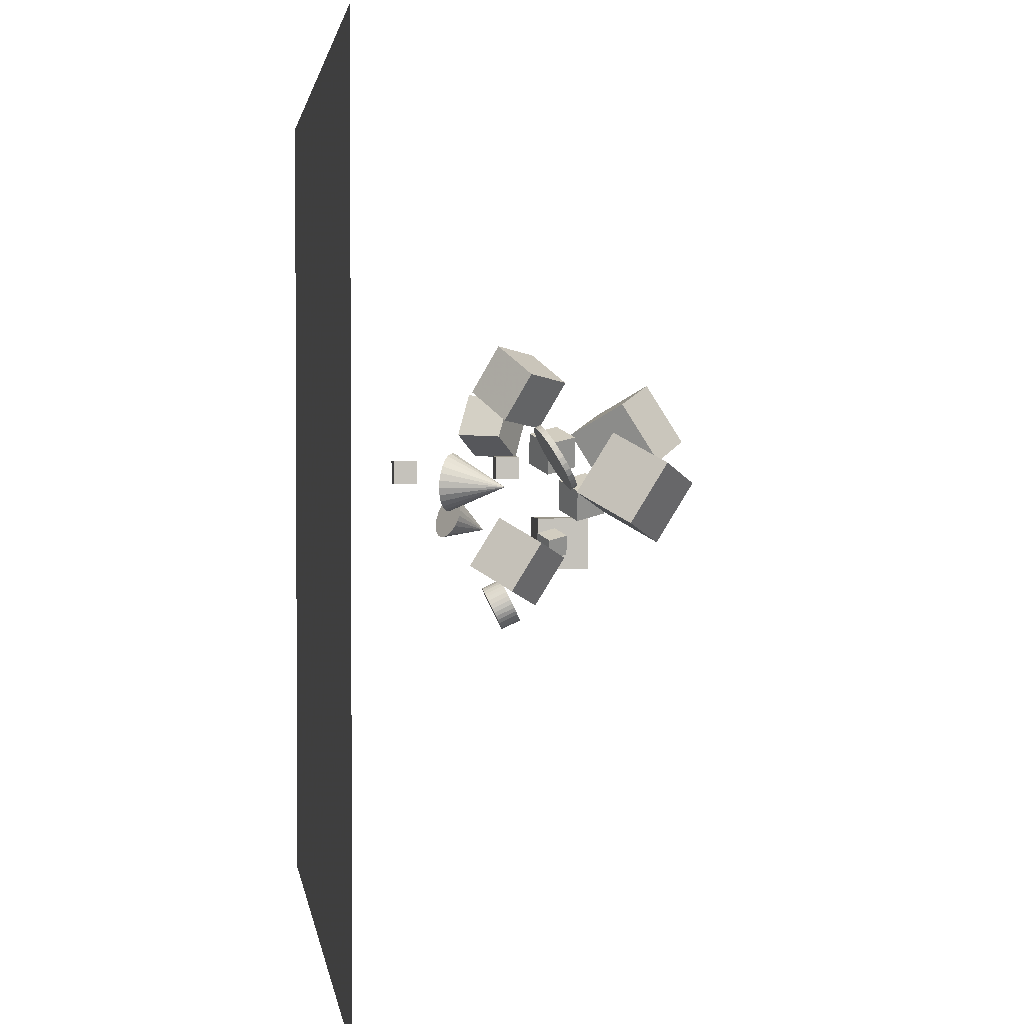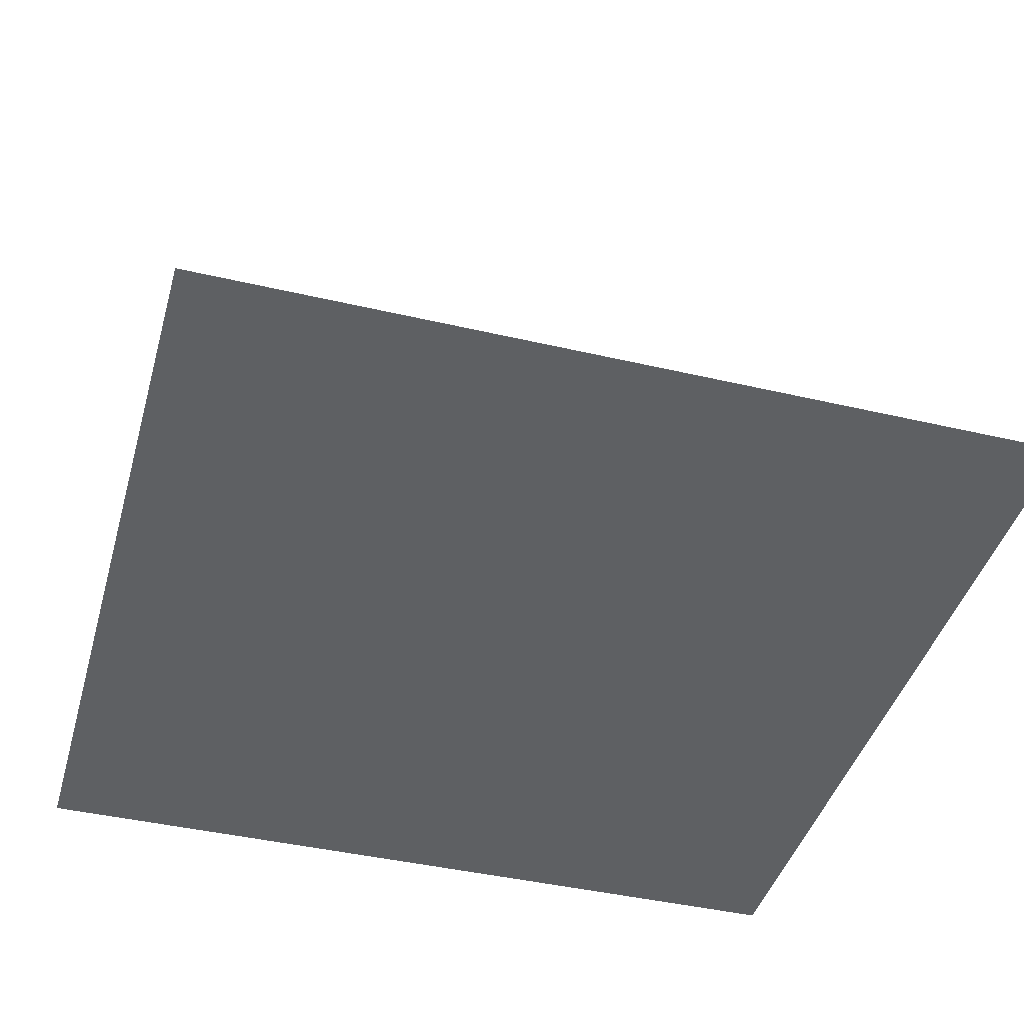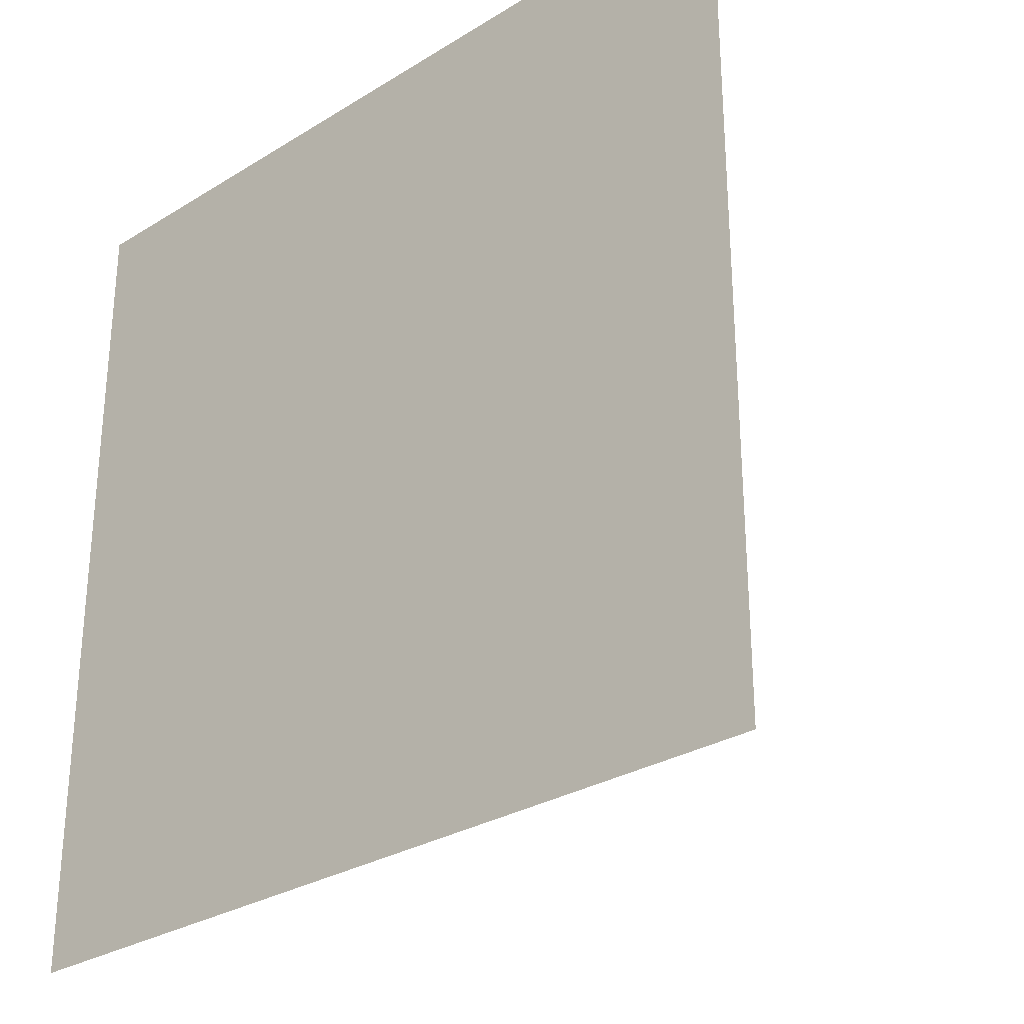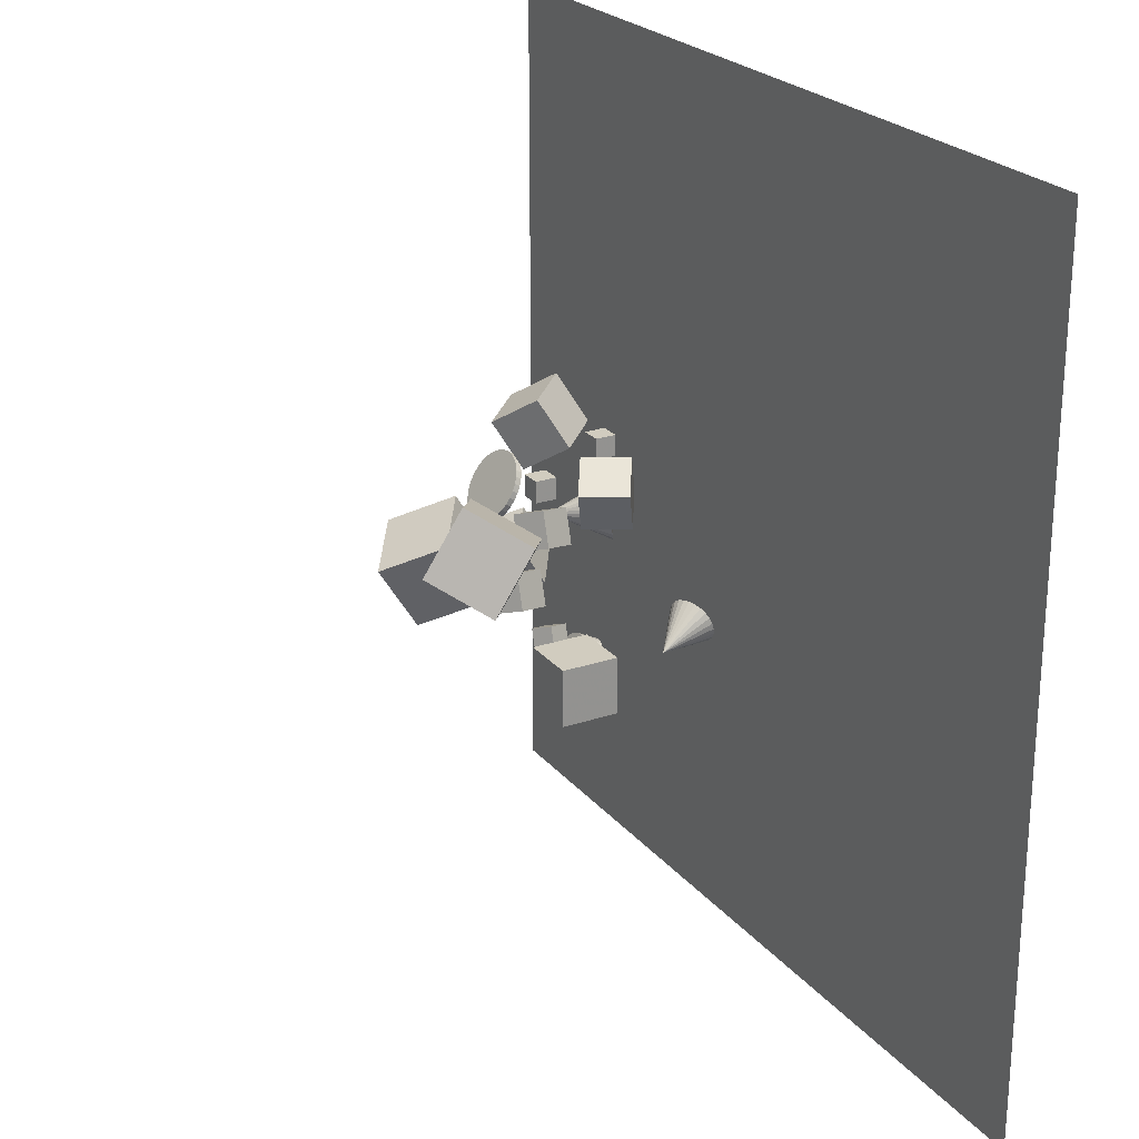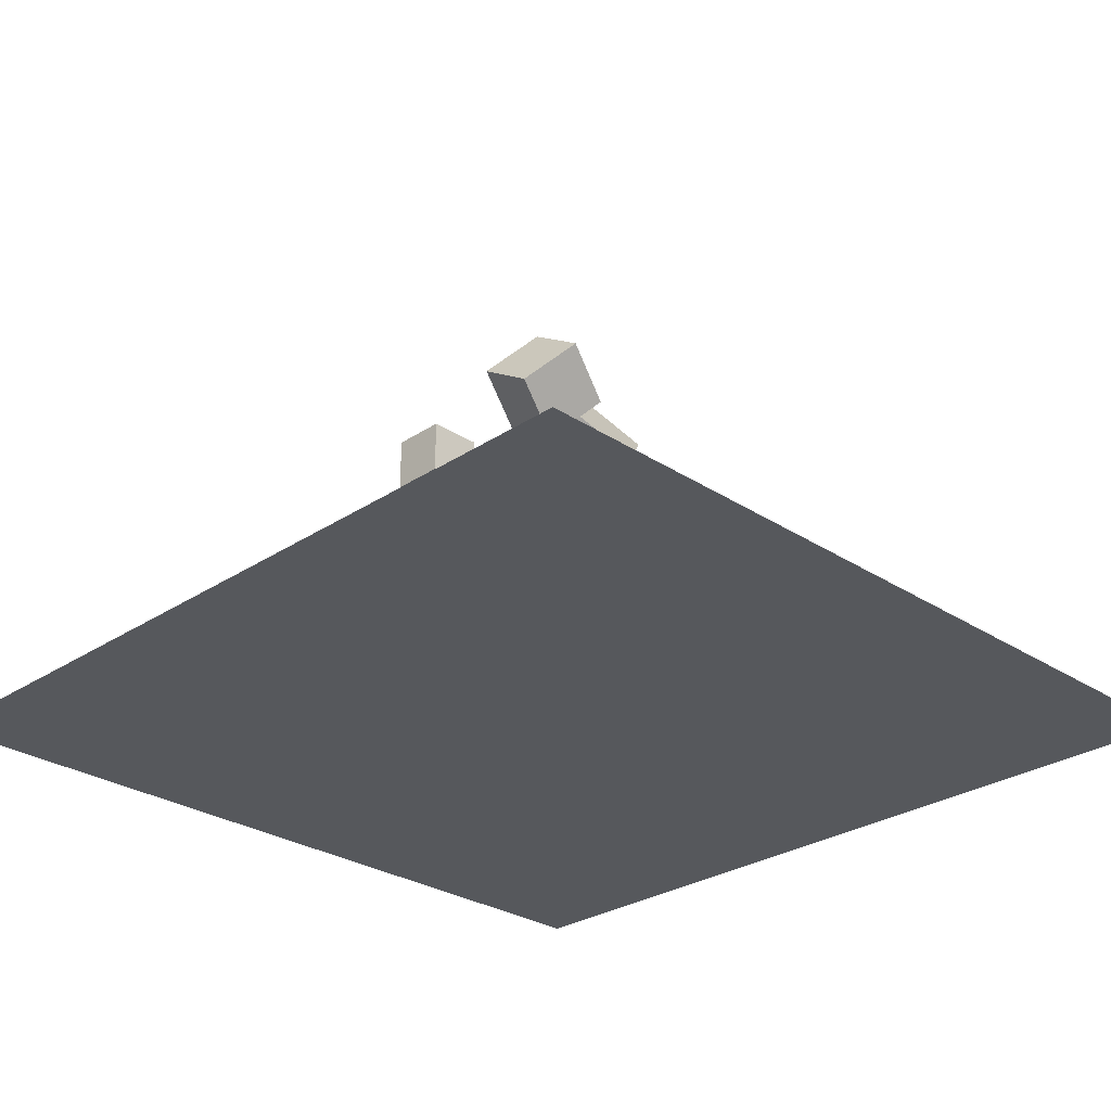
<metadata>
{"format":"obj","ext":"obj","renderer":"f3d","projection":"perspective","resolution":1024,"background":"white","views":[{"elev":2.0,"azim":-98.0,"up":"+Y"},{"elev":-42.6,"azim":-105.6,"up":"+Z"},{"elev":-29.0,"azim":-137.5,"up":"+Y"},{"elev":23.9,"azim":60.8,"up":"+Y"},{"elev":-28.0,"azim":135.2,"up":"+Z"}]}
</metadata>
<code>
v -1.047 11.66 3.33
v -1.28 11.48 3.183
v -1.547 11.38 3.023
v -1.831 11.36 2.861
v -2.113 11.43 2.708
v -2.373 11.58 2.575
v -2.593 11.8 2.47
v -3.023 12.42 5.173
v -2.759 12.07 2.401
v -2.86 12.38 2.373
v -2.888 12.71 2.386
v -2.841 13.03 2.441
v -2.723 13.32 2.534
v -2.542 13.56 2.658
v -2.31 13.74 2.805
v -2.043 13.84 2.965
v -1.758 13.86 3.127
v -1.477 13.79 3.279
v -1.217 13.64 3.413
v -0.9962 13.43 3.518
v -0.8299 13.15 3.587
v -0.7295 12.84 3.615
v -0.7016 12.52 3.602
v -0.7482 12.2 3.547
v -0.8662 11.9 3.454
f 24 8 25
f 1 8 2
f 23 8 24
f 22 8 23
f 21 8 22
f 20 8 21
f 19 8 20
f 18 8 19
f 17 8 18
f 16 8 17
f 15 8 16
f 14 8 15
f 13 8 14
f 12 8 13
f 11 8 12
f 10 8 11
f 9 8 10
f 7 8 9
f 6 8 7
f 5 8 6
f 4 8 5
f 3 8 4
f 25 8 1
f 2 8 3
f 9 17 25
f 25 1 9
f 2 3 4
f 4 5 1
f 6 7 9
f 9 10 11
f 11 12 13
f 13 14 15
f 15 16 17
f 17 18 25
f 19 20 21
f 21 22 25
f 23 24 25
f 1 2 4
f 5 6 9
f 9 11 13
f 13 15 9
f 18 19 21
f 22 23 25
f 1 5 9
f 9 15 17
f 18 21 25
v 0.8565 12.87 7.638
v 1.422 13.18 8.946
v 0.3023 14.22 7.561
v 0.8682 14.53 8.869
v 2.08 13.34 6.999
v 2.646 13.65 8.306
v 1.526 14.69 6.921
v 2.092 14.99 8.229
f 29 28 26
f 33 32 28
f 33 31 30
f 31 27 26
f 28 32 30
f 33 29 27
f 27 29 26
f 29 33 28
f 32 33 30
f 30 31 26
f 26 28 30
f 31 33 27
v 1.384 10.78 9.059
v 1.949 11.09 10.37
v 0.8295 12.13 8.982
v 1.395 12.44 10.29
v 2.607 11.25 8.42
v 3.173 11.56 9.727
v 2.053 12.6 8.342
v 2.619 12.9 9.65
f 37 36 34
f 41 40 36
f 39 38 40
f 39 35 34
f 34 36 40
f 41 37 35
f 35 37 34
f 37 41 36
f 41 39 40
f 38 39 34
f 38 34 40
f 39 41 35
v 1.881 16.01 11.19
v 1.736 13.43 12.81
v 4.334 16.88 12.79
v 4.19 14.29 14.41
v 3.691 14.64 9.157
v 3.547 12.05 10.78
v 6.145 15.5 10.75
v 6 12.92 12.37
f 45 44 42
f 49 48 44
f 47 46 48
f 43 42 46
f 44 48 46
f 49 45 43
f 43 45 42
f 45 49 44
f 49 47 48
f 47 43 46
f 42 44 46
f 47 49 43
v -3.248 10.86 10.61
v -0.839 9.913 12.23
v -3.302 13.46 12.21
v -0.8935 12.51 13.83
v -1.374 12.15 8.578
v 1.035 11.2 10.2
v -1.428 14.75 10.18
v 0.9806 13.8 11.8
f 51 53 52
f 53 57 56
f 57 55 54
f 51 50 54
f 52 56 54
f 55 57 53
f 50 51 52
f 52 53 56
f 56 57 54
f 55 51 54
f 50 52 54
f 51 55 53
v -4.309 12.79 4.645
v -4.309 12.79 5.59
v -4.309 13.74 4.645
v -4.309 13.74 5.59
v -3.364 12.79 4.645
v -3.364 12.79 5.59
v -3.364 13.74 4.645
v -3.364 13.74 5.59
f 61 60 58
f 65 64 60
f 63 62 64
f 59 58 62
f 60 64 62
f 65 61 59
f 59 61 58
f 61 65 60
f 65 63 64
f 63 59 62
f 58 60 62
f 63 65 59
v -0.4545 7.779 4.606
v -0.5097 8.163 5.401
v -0.2723 7.848 4.585
v -0.3275 8.232 5.38
v -0.07963 7.884 4.581
v -0.1349 8.268 5.376
v 0.116 7.886 4.594
v 0.06074 8.27 5.389
v 0.3071 7.853 4.623
v 0.2518 8.237 5.418
v 0.4863 7.787 4.667
v 0.431 8.171 5.462
v 0.6467 7.691 4.725
v 0.5915 8.074 5.52
v 0.7822 7.567 4.794
v 0.727 7.951 5.589
v 0.8876 7.421 4.872
v 0.8323 7.805 5.667
v 0.9588 7.259 4.956
v 0.9035 7.642 5.75
v 0.993 7.086 5.041
v 0.9378 7.469 5.836
v 0.989 6.909 5.126
v 0.9338 7.293 5.921
v 0.947 6.735 5.207
v 0.8917 7.119 6.002
v 0.8685 6.572 5.281
v 0.8132 6.955 6.076
v 0.7565 6.424 5.344
v 0.7012 6.807 6.139
v 0.6153 6.298 5.395
v 0.5601 6.681 6.19
v 0.4505 6.198 5.432
v 0.3952 6.582 6.227
v 0.2682 6.129 5.453
v 0.213 6.513 6.247
v 0.07562 6.093 5.457
v 0.02038 6.476 6.252
v -0.12 6.091 5.444
v -0.1752 6.475 6.239
v -0.3111 6.124 5.415
v -0.3663 6.507 6.21
v -0.4903 6.19 5.371
v -0.5455 6.573 6.165
v -0.6507 6.286 5.313
v -0.7059 6.67 6.108
v -0.7862 6.41 5.244
v -0.8415 6.794 6.038
v -0.8916 6.556 5.166
v -0.9468 6.94 5.961
v -0.9628 6.719 5.083
v -1.018 7.102 5.877
v -0.997 6.891 4.997
v -1.052 7.275 5.792
v -0.9931 7.068 4.912
v -1.048 7.452 5.707
v -0.951 7.242 4.831
v -1.006 7.625 5.626
v -0.8725 7.405 4.757
v -0.9277 7.789 5.552
v -0.7605 7.553 4.694
v -0.8157 7.937 5.489
v -0.6194 7.679 4.643
v -0.6746 8.063 5.437
f 67 69 68
f 69 71 70
f 71 73 72
f 72 73 75
f 74 75 77
f 77 79 78
f 79 81 80
f 81 83 82
f 83 85 84
f 85 87 86
f 87 89 88
f 88 89 91
f 91 93 92
f 92 93 95
f 94 95 97
f 96 97 99
f 99 101 100
f 101 103 102
f 103 105 104
f 104 105 107
f 106 107 109
f 109 111 110
f 110 111 113
f 113 115 114
f 114 115 117
f 117 119 118
f 118 119 121
f 121 123 122
f 122 123 125
f 125 127 126
f 103 87 67
f 128 129 67
f 127 129 128
f 96 112 80
f 66 67 68
f 68 69 70
f 70 71 72
f 74 72 75
f 76 74 77
f 76 77 78
f 78 79 80
f 80 81 82
f 82 83 84
f 84 85 86
f 86 87 88
f 90 88 91
f 90 91 92
f 94 92 95
f 96 94 97
f 98 96 99
f 98 99 100
f 100 101 102
f 102 103 104
f 106 104 107
f 108 106 109
f 108 109 110
f 112 110 113
f 112 113 114
f 116 114 117
f 116 117 118
f 120 118 121
f 120 121 122
f 124 122 125
f 124 125 126
f 71 69 67
f 67 129 127
f 127 125 67
f 123 121 119
f 119 117 115
f 115 113 111
f 111 109 107
f 107 105 103
f 103 101 95
f 99 97 95
f 95 93 91
f 91 89 87
f 87 85 83
f 83 81 87
f 79 77 75
f 75 73 71
f 71 67 75
f 125 123 67
f 119 115 111
f 111 107 103
f 101 99 95
f 95 91 87
f 87 81 79
f 79 75 87
f 67 123 119
f 119 111 103
f 103 95 87
f 87 75 67
f 67 119 103
f 66 128 67
f 126 127 128
f 128 66 68
f 68 70 128
f 72 74 76
f 76 78 80
f 80 82 84
f 84 86 80
f 88 90 92
f 92 94 96
f 96 98 100
f 100 102 104
f 104 106 108
f 108 110 112
f 112 114 116
f 116 118 112
f 120 122 128
f 124 126 128
f 128 70 80
f 72 76 80
f 80 86 88
f 88 92 80
f 96 100 112
f 104 108 112
f 112 118 120
f 122 124 128
f 70 72 80
f 80 92 96
f 100 104 112
f 112 120 128
f 128 80 112
v -7.908 8.282 4.805
v -6.074 7.563 6.038
v -7.95 10.26 6.021
v -6.115 9.544 7.255
v -6.481 9.264 3.254
v -4.646 8.545 4.488
v -6.522 11.25 4.471
v -4.687 10.53 5.705
f 133 132 130
f 133 137 136
f 135 134 136
f 131 130 134
f 132 136 134
f 137 133 131
f 131 133 130
f 132 133 136
f 137 135 136
f 135 131 134
f 130 132 134
f 135 137 131
v -3.701 15.27 5.085
v -2.154 14.93 6.787
v -4.413 17.22 6.127
v -2.866 16.88 7.828
v -2.118 16.48 3.89
v -0.5708 16.14 5.592
v -2.83 18.44 4.932
v -1.283 18.09 6.633
f 141 140 138
f 145 144 140
f 145 143 142
f 143 139 138
f 140 144 142
f 145 141 139
f 139 141 138
f 141 145 140
f 144 145 142
f 142 143 138
f 138 140 142
f 143 145 139
v 1.943 9.029 7.875
v 2.309 9.229 8.723
v 1.583 9.902 7.825
v 1.95 10.1 8.673
v 2.736 9.332 7.461
v 3.103 9.532 8.309
v 2.377 10.2 7.411
v 2.744 10.4 8.258
f 149 148 146
f 153 152 148
f 153 151 150
f 147 146 150
f 148 152 150
f 153 149 147
f 147 149 146
f 149 153 148
f 152 153 150
f 151 147 150
f 146 148 150
f 151 153 147
v 5.925 11.79 3.998
v 6.152 11.74 3.881
v 6.35 11.62 3.754
v 6.505 11.46 3.625
v 6.606 11.25 3.503
v 6.647 11.01 3.396
v 6.624 10.77 3.313
v 6.463 10.19 5.467
v 6.54 10.53 3.258
v 6.4 10.31 3.235
v 6.214 10.13 3.246
v 5.994 9.992 3.29
v 5.755 9.917 3.364
v 5.514 9.905 3.463
v 5.286 9.958 3.58
v 5.088 10.07 3.707
v 4.934 10.24 3.836
v 4.832 10.44 3.958
v 4.791 10.68 4.064
v 4.814 10.93 4.148
v 4.898 11.17 4.203
v 5.038 11.39 4.226
v 5.224 11.57 4.215
v 5.444 11.7 4.171
v 5.683 11.78 4.097
f 177 161 178
f 154 161 155
f 176 161 177
f 175 161 176
f 174 161 175
f 173 161 174
f 172 161 173
f 171 161 172
f 170 161 171
f 169 161 170
f 168 161 169
f 167 161 168
f 166 161 167
f 165 161 166
f 164 161 165
f 163 161 164
f 162 161 163
f 160 161 162
f 159 161 160
f 158 161 159
f 157 161 158
f 156 161 157
f 178 161 154
f 155 161 156
f 162 174 160
f 178 154 177
f 155 156 154
f 157 158 159
f 159 160 157
f 162 163 164
f 164 165 162
f 166 167 168
f 168 169 162
f 170 171 169
f 172 173 174
f 174 175 176
f 176 177 174
f 154 156 157
f 157 160 174
f 162 165 168
f 166 168 165
f 171 172 174
f 174 177 154
f 154 157 174
f 162 169 174
f 171 174 169
v -3.823 14.95 6.347
v -3.823 15.08 6.566
v -3.525 14.92 6.362
v -3.525 15.05 6.581
v -3.238 14.85 6.406
v -3.238 14.98 6.626
v -2.973 14.73 6.478
v -2.973 14.86 6.698
v -2.742 14.56 6.576
v -2.742 14.69 6.796
v -2.552 14.36 6.694
v -2.552 14.49 6.914
v -2.41 14.14 6.83
v -2.41 14.27 7.05
v -2.323 13.89 6.977
v -2.323 14.02 7.197
v -2.294 13.63 7.129
v -2.294 13.76 7.349
v -2.323 13.38 7.282
v -2.323 13.51 7.502
v -2.41 13.13 7.429
v -2.41 13.26 7.649
v -2.552 12.9 7.564
v -2.552 13.03 7.784
v -2.742 12.7 7.683
v -2.742 12.84 7.903
v -2.973 12.54 7.78
v -2.973 12.67 8
v -3.238 12.42 7.853
v -3.238 12.55 8.073
v -3.525 12.35 7.897
v -3.525 12.48 8.117
v -3.823 12.32 7.912
v -3.823 12.45 8.132
v -4.121 12.35 7.897
v -4.121 12.48 8.117
v -4.408 12.42 7.853
v -4.408 12.55 8.073
v -4.672 12.54 7.78
v -4.672 12.67 8
v -4.904 12.7 7.683
v -4.904 12.84 7.903
v -5.094 12.9 7.564
v -5.094 13.03 7.784
v -5.235 13.13 7.429
v -5.235 13.26 7.649
v -5.322 13.38 7.282
v -5.322 13.51 7.502
v -5.352 13.63 7.129
v -5.352 13.76 7.349
v -5.322 13.89 6.977
v -5.322 14.02 7.197
v -5.235 14.14 6.83
v -5.235 14.27 7.05
v -5.094 14.36 6.694
v -5.094 14.49 6.914
v -4.904 14.56 6.576
v -4.904 14.69 6.796
v -4.672 14.73 6.478
v -4.672 14.86 6.698
v -4.408 14.85 6.406
v -4.408 14.98 6.626
v -4.121 14.92 6.362
v -4.121 15.05 6.581
f 179 180 182
f 181 182 184
f 183 184 186
f 185 186 188
f 188 190 189
f 190 192 191
f 192 194 193
f 194 196 195
f 195 196 198
f 197 198 200
f 200 202 201
f 202 204 203
f 204 206 205
f 206 208 207
f 208 210 209
f 210 212 211
f 211 212 214
f 213 214 216
f 215 216 218
f 218 220 219
f 220 222 221
f 222 224 223
f 224 226 225
f 226 228 227
f 228 230 229
f 229 230 232
f 231 232 234
f 233 234 236
f 235 236 238
f 237 238 240
f 216 200 218
f 241 242 180
f 240 242 241
f 223 225 241
f 181 179 182
f 183 181 184
f 185 183 186
f 187 185 188
f 187 188 189
f 189 190 191
f 191 192 193
f 193 194 195
f 197 195 198
f 199 197 200
f 199 200 201
f 201 202 203
f 203 204 205
f 205 206 207
f 207 208 209
f 209 210 211
f 213 211 214
f 215 213 216
f 217 215 218
f 217 218 219
f 219 220 221
f 221 222 223
f 223 224 225
f 225 226 227
f 227 228 229
f 231 229 232
f 233 231 234
f 235 233 236
f 237 235 238
f 239 237 240
f 184 182 180
f 180 242 240
f 240 238 236
f 236 234 232
f 232 230 224
f 228 226 224
f 224 222 220
f 220 218 184
f 216 214 212
f 212 210 216
f 208 206 204
f 204 202 208
f 200 198 192
f 196 194 192
f 192 190 200
f 188 186 184
f 184 180 236
f 240 236 180
f 230 228 224
f 224 220 232
f 216 210 208
f 208 202 200
f 198 196 192
f 190 188 184
f 184 236 232
f 232 220 184
f 216 208 200
f 200 190 218
f 184 218 190
f 179 241 180
f 239 240 241
f 241 179 181
f 181 183 193
f 185 187 189
f 189 191 193
f 193 195 197
f 197 199 193
f 201 203 205
f 205 207 209
f 209 211 213
f 213 215 217
f 217 219 221
f 221 223 217
f 225 227 229
f 229 231 233
f 233 235 229
f 237 239 235
f 241 181 205
f 185 189 183
f 193 199 201
f 201 205 193
f 209 213 205
f 217 223 241
f 225 229 239
f 235 239 229
f 183 189 193
f 193 205 181
f 213 217 205
f 225 239 241
f 241 205 217
v -7.561 12.66 -0.001638
v -7.561 12.66 0.9434
v -7.561 13.61 -0.001638
v -7.561 13.61 0.9434
v -6.616 12.66 -0.001638
v -6.616 12.66 0.9434
v -6.616 13.61 -0.001638
v -6.616 13.61 0.9434
f 246 245 243
f 250 249 245
f 248 247 249
f 244 243 247
f 245 249 247
f 250 246 244
f 244 246 243
f 246 250 245
f 250 248 249
f 248 244 247
f 243 245 247
f 248 250 244
v 4.697 8.449 7.794
v 4.697 8.449 10.12
v 4.697 10.77 7.794
v 4.697 10.77 10.12
v 7.022 8.449 7.794
v 7.022 8.449 10.12
v 7.022 10.77 7.794
v 7.022 10.77 10.12
f 254 253 251
f 258 257 253
f 256 255 257
f 252 251 255
f 253 257 255
f 258 254 252
f 252 254 251
f 254 258 253
f 258 256 257
f 256 252 255
f 251 253 255
f 256 258 252
v 1.184 14.64 3.674
v 0.08995 14.57 5.346
v 1.949 16.4 4.25
v 0.854 16.33 5.922
v 2.674 13.69 4.607
v 1.579 13.62 6.28
v 3.438 15.44 5.183
v 2.343 15.37 6.856
f 262 261 259
f 266 265 261
f 264 263 265
f 260 259 263
f 259 261 265
f 266 262 260
f 260 262 259
f 262 266 261
f 266 264 265
f 264 260 263
f 263 259 265
f 264 266 260
v -18.87 -7.621 -2.577
v 18.87 -7.621 -2.577
v -18.87 30.12 -2.577
v 18.87 30.12 -2.577
f 268 270 269
f 267 268 269

</code>
